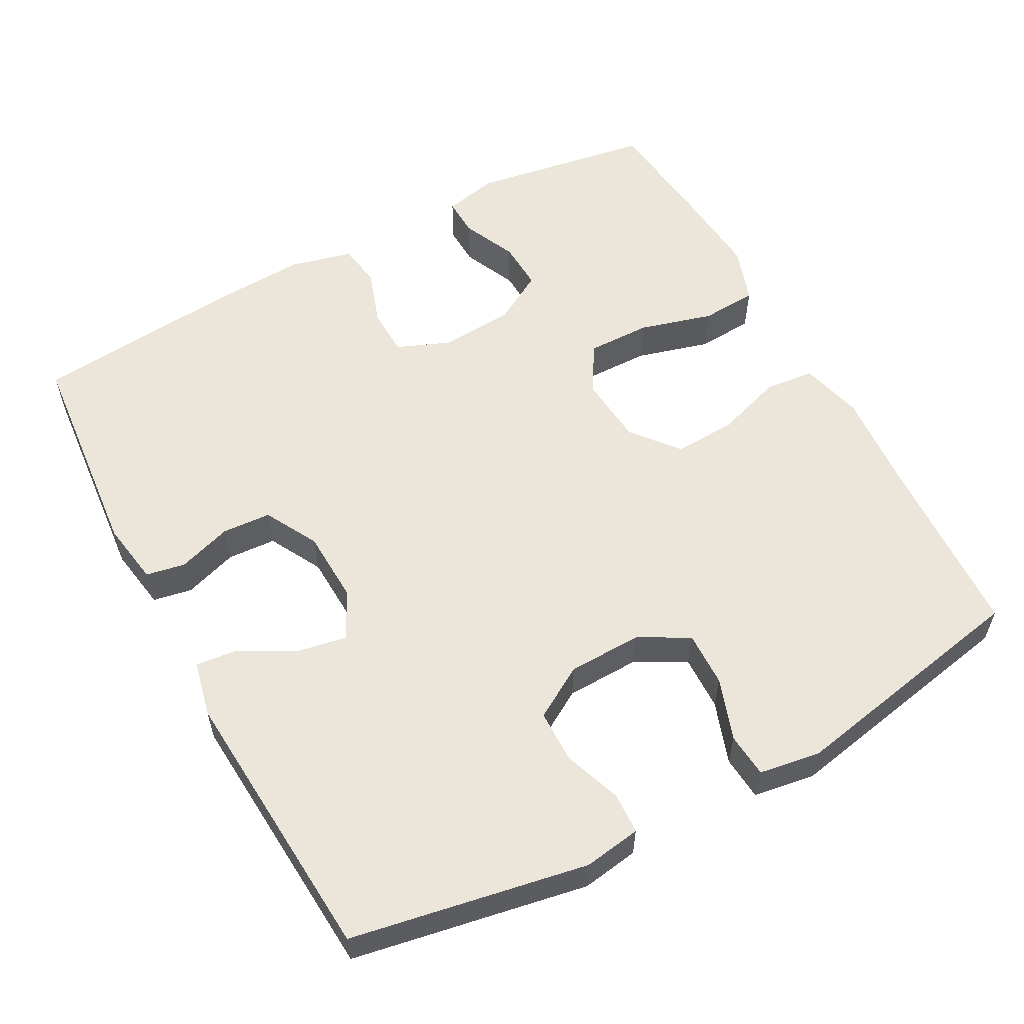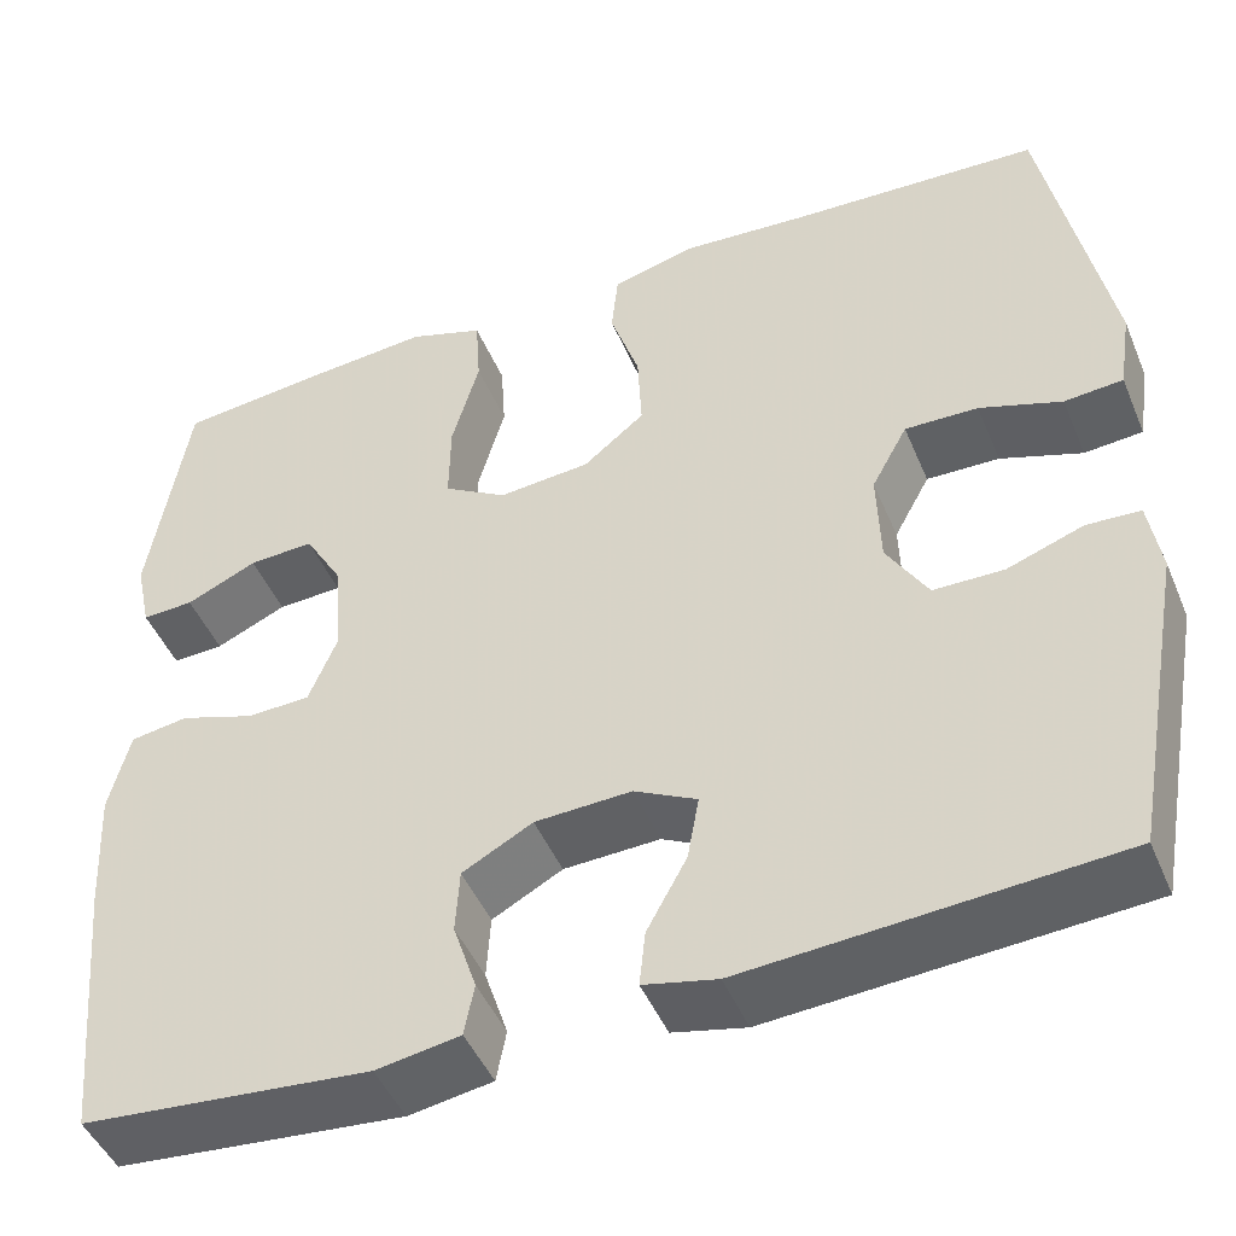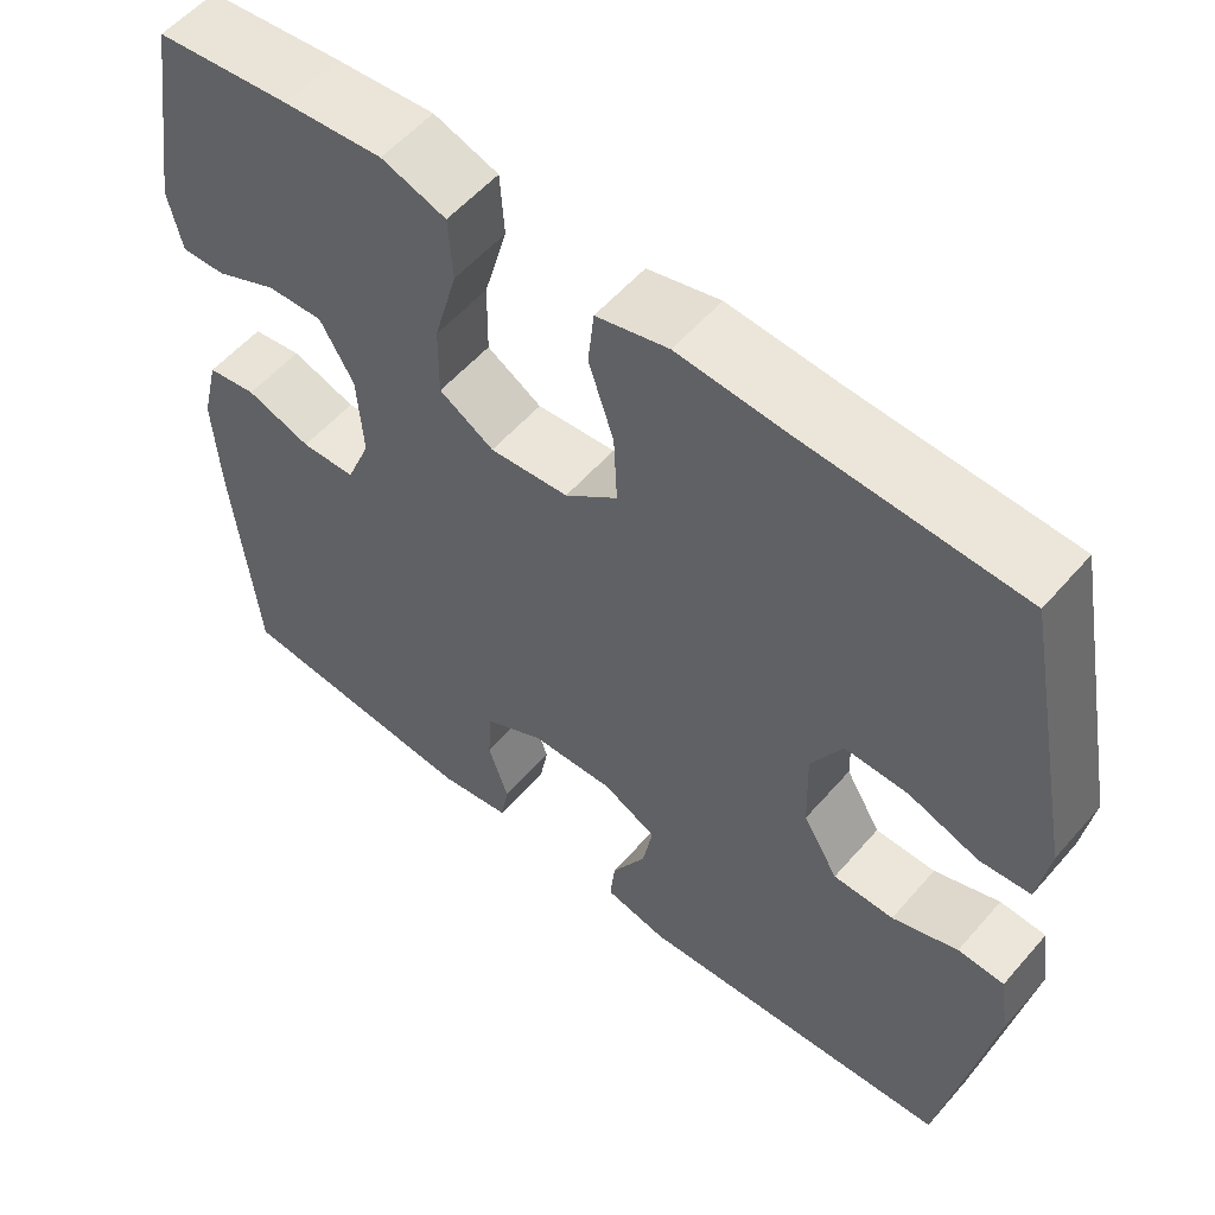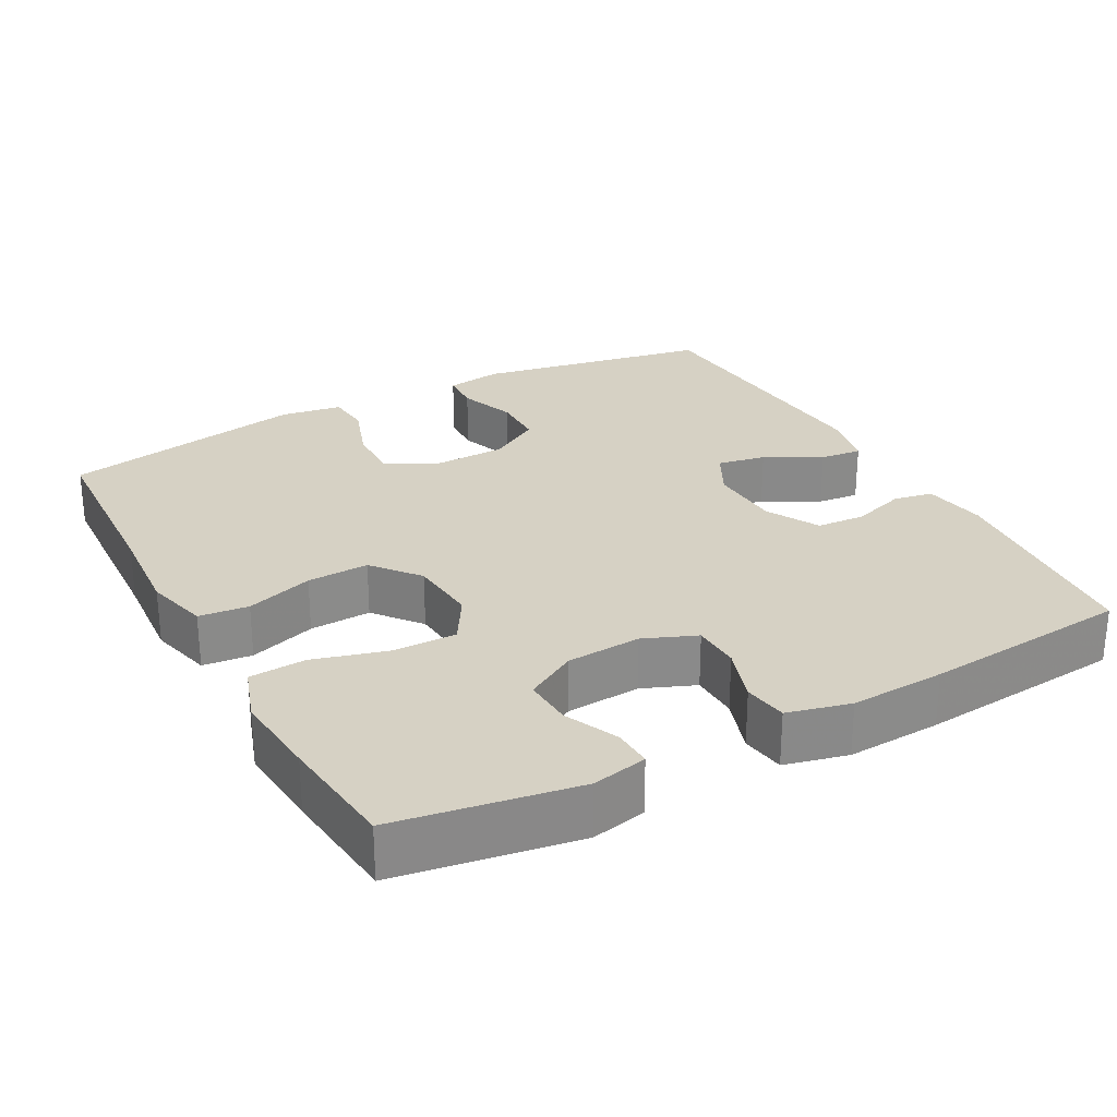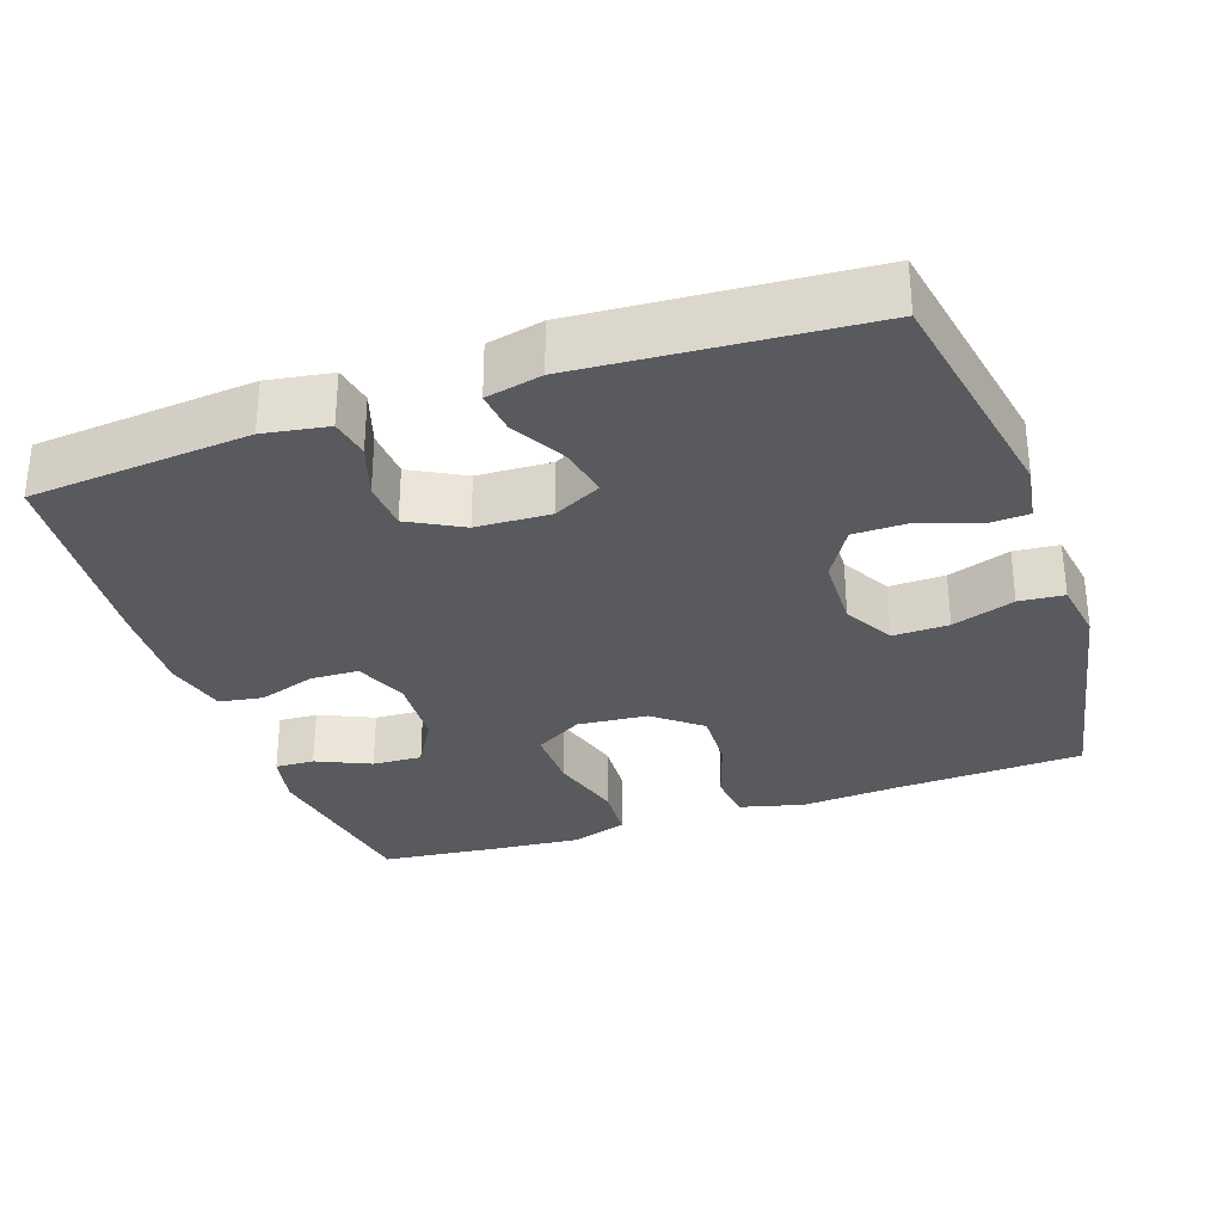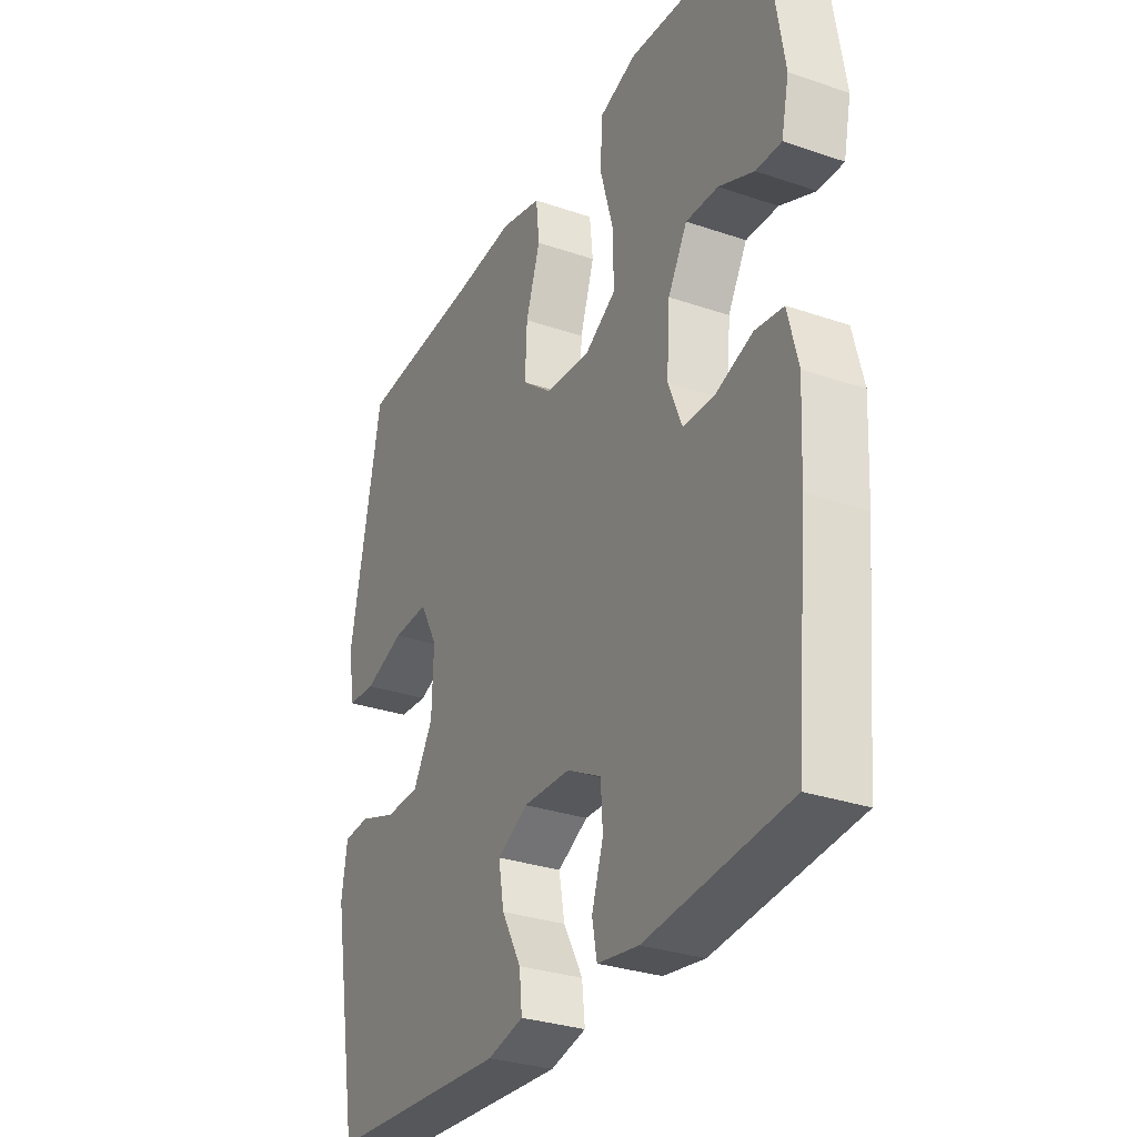
<metadata>
{"format":"obj","ext":"obj","renderer":"f3d","projection":"perspective","resolution":1024,"background":"white","views":[{"elev":56.9,"azim":-118.4,"up":"+Y"},{"elev":-46.8,"azim":-157.8,"up":"+Z"},{"elev":55.8,"azim":-139.8,"up":"+Z"},{"elev":26.9,"azim":61.5,"up":"+Y"},{"elev":-30.7,"azim":-161.0,"up":"+Y"},{"elev":-30.7,"azim":63.8,"up":"+Z"}]}
</metadata>
<code>
v 0.5 0.07 -0.5
v 0.205 0.07 -0.527
v 0.119 0.07 -0.513
v 0.109 0.07 -0.46
v 0.133 0.07 -0.387
v 0.129 0.07 -0.321
v 0.057 0.07 -0.282
v -0.042 0.07 -0.278
v -0.106 0.07 -0.311
v -0.094 0.07 -0.377
v -0.053 0.07 -0.452
v -0.047 0.07 -0.509
v -0.122 0.07 -0.526
v -0.5 0.07 -0.5
v -0.558 0.07 -0.182
v -0.546 0.07 -0.105
v -0.491 0.07 -0.102
v -0.413 0.07 -0.13
v -0.341 0.07 -0.129
v -0.299 0.07 -0.059
v -0.296 0.07 0.041
v -0.333 0.07 0.109
v -0.408 0.07 0.107
v -0.492 0.07 0.078
v -0.552 0.07 0.083
v -0.565 0.07 0.166
v -0.5 0.07 0.5
v -0.244 0.07 0.513
v -0.113 0.07 0.523
v -0.027 0.07 0.501
v -0.02 0.07 0.434
v -0.05 0.07 0.343
v -0.054 0.07 0.259
v 0.009 0.07 0.208
v 0.103 0.07 0.2
v 0.168 0.07 0.239
v 0.167 0.07 0.325
v 0.139 0.07 0.425
v 0.144 0.07 0.501
v 0.221 0.07 0.527
v 0.339 0.07 0.517
v 0.5 0.07 0.5
v 0.539 0.07 0.256
v 0.523 0.07 0.182
v 0.47 0.07 0.184
v 0.397 0.07 0.217
v 0.33 0.07 0.22
v 0.29 0.07 0.151
v 0.283 0.07 0.05
v 0.312 0.07 -0.021
v 0.377 0.07 -0.023
v 0.454 0.07 0.003
v 0.513 0.07 -0.006
v 0.534 0.07 -0.091
v 0.527 0.07 -0.219
v 0.5 0 -0.5
v 0.205 0 -0.527
v 0.119 0 -0.513
v 0.109 0 -0.46
v 0.133 0 -0.387
v 0.129 0 -0.321
v 0.057 0 -0.282
v -0.042 0 -0.278
v -0.106 0 -0.311
v -0.094 0 -0.377
v -0.053 0 -0.452
v -0.047 0 -0.509
v -0.122 0 -0.526
v -0.5 0 -0.5
v -0.558 0 -0.182
v -0.546 0 -0.105
v -0.491 0 -0.102
v -0.413 0 -0.13
v -0.341 0 -0.129
v -0.299 0 -0.059
v -0.296 0 0.041
v -0.333 0 0.109
v -0.408 0 0.107
v -0.492 0 0.078
v -0.552 0 0.083
v -0.565 0 0.166
v -0.5 0 0.5
v -0.244 0 0.513
v -0.113 0 0.523
v -0.027 0 0.501
v -0.02 0 0.434
v -0.05 0 0.343
v -0.054 0 0.259
v 0.009 0 0.208
v 0.103 0 0.2
v 0.168 0 0.239
v 0.167 0 0.325
v 0.139 0 0.425
v 0.144 0 0.501
v 0.221 0 0.527
v 0.339 0 0.517
v 0.5 0 0.5
v 0.539 0 0.256
v 0.523 0 0.182
v 0.47 0 0.184
v 0.397 0 0.217
v 0.33 0 0.22
v 0.29 0 0.151
v 0.283 0 0.05
v 0.312 0 -0.021
v 0.377 0 -0.023
v 0.454 0 0.003
v 0.513 0 -0.006
v 0.534 0 -0.091
v 0.527 0 -0.219
f 51 52 53 54
f 50 51 54 55
f 43 44 45 46
f 43 46 47
f 42 43 47
f 41 42 47
f 40 41 47 48
f 37 38 39 40
f 36 37 40 48
f 29 30 31 32
f 28 29 32 33
f 27 28 33
f 26 27 33 34
f 23 24 25 26
f 22 23 26 34
f 15 16 17 18
f 15 18 19
f 14 15 19
f 13 14 19 20
f 10 11 12 13
f 9 10 13 20
f 2 3 4 5
f 2 5 6
f 50 55 1 2
f 49 50 2 6
f 35 36 48 49
f 35 49 6 7
f 21 22 34 35
f 21 35 7 8
f 8 9 20 21
f 109 108 107 106
f 110 109 106 105
f 101 100 99 98
f 102 101 98
f 102 98 97
f 102 97 96
f 103 102 96 95
f 95 94 93 92
f 103 95 92 91
f 87 86 85 84
f 88 87 84 83
f 88 83 82
f 89 88 82 81
f 81 80 79 78
f 89 81 78 77
f 73 72 71 70
f 74 73 70
f 74 70 69
f 75 74 69 68
f 68 67 66 65
f 75 68 65 64
f 60 59 58 57
f 61 60 57
f 57 56 110 105
f 61 57 105 104
f 104 103 91 90
f 62 61 104 90
f 90 89 77 76
f 63 62 90 76
f 76 75 64 63
f 1 56 57 2
f 2 57 58 3
f 3 58 59 4
f 4 59 60 5
f 5 60 61 6
f 6 61 62 7
f 7 62 63 8
f 8 63 64 9
f 9 64 65 10
f 10 65 66 11
f 11 66 67 12
f 12 67 68 13
f 13 68 69 14
f 14 69 70 15
f 15 70 71 16
f 16 71 72 17
f 17 72 73 18
f 18 73 74 19
f 19 74 75 20
f 20 75 76 21
f 21 76 77 22
f 22 77 78 23
f 23 78 79 24
f 24 79 80 25
f 25 80 81 26
f 26 81 82 27
f 27 82 83 28
f 28 83 84 29
f 29 84 85 30
f 30 85 86 31
f 31 86 87 32
f 32 87 88 33
f 33 88 89 34
f 34 89 90 35
f 35 90 91 36
f 36 91 92 37
f 37 92 93 38
f 38 93 94 39
f 39 94 95 40
f 40 95 96 41
f 41 96 97 42
f 42 97 98 43
f 43 98 99 44
f 44 99 100 45
f 45 100 101 46
f 46 101 102 47
f 47 102 103 48
f 48 103 104 49
f 49 104 105 50
f 50 105 106 51
f 51 106 107 52
f 52 107 108 53
f 53 108 109 54
f 54 109 110 55
f 55 110 56 1

</code>
